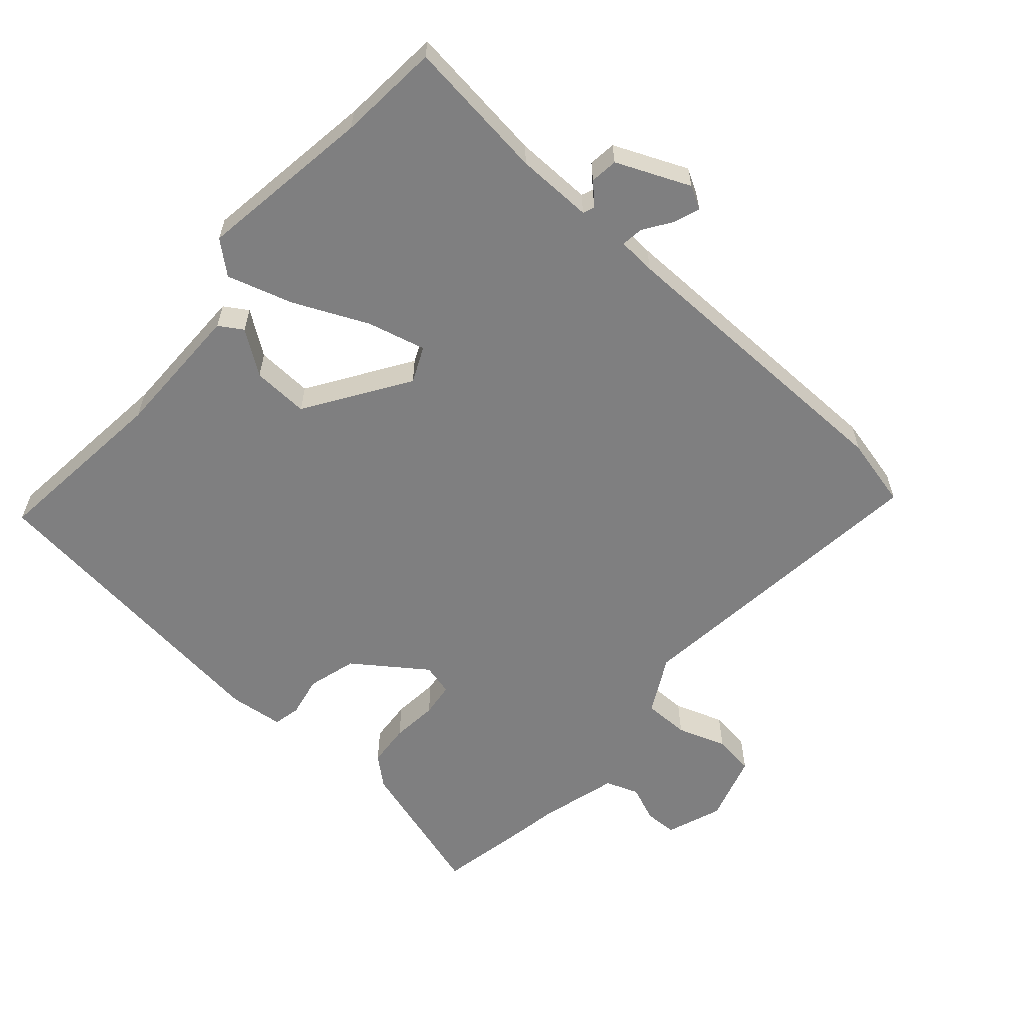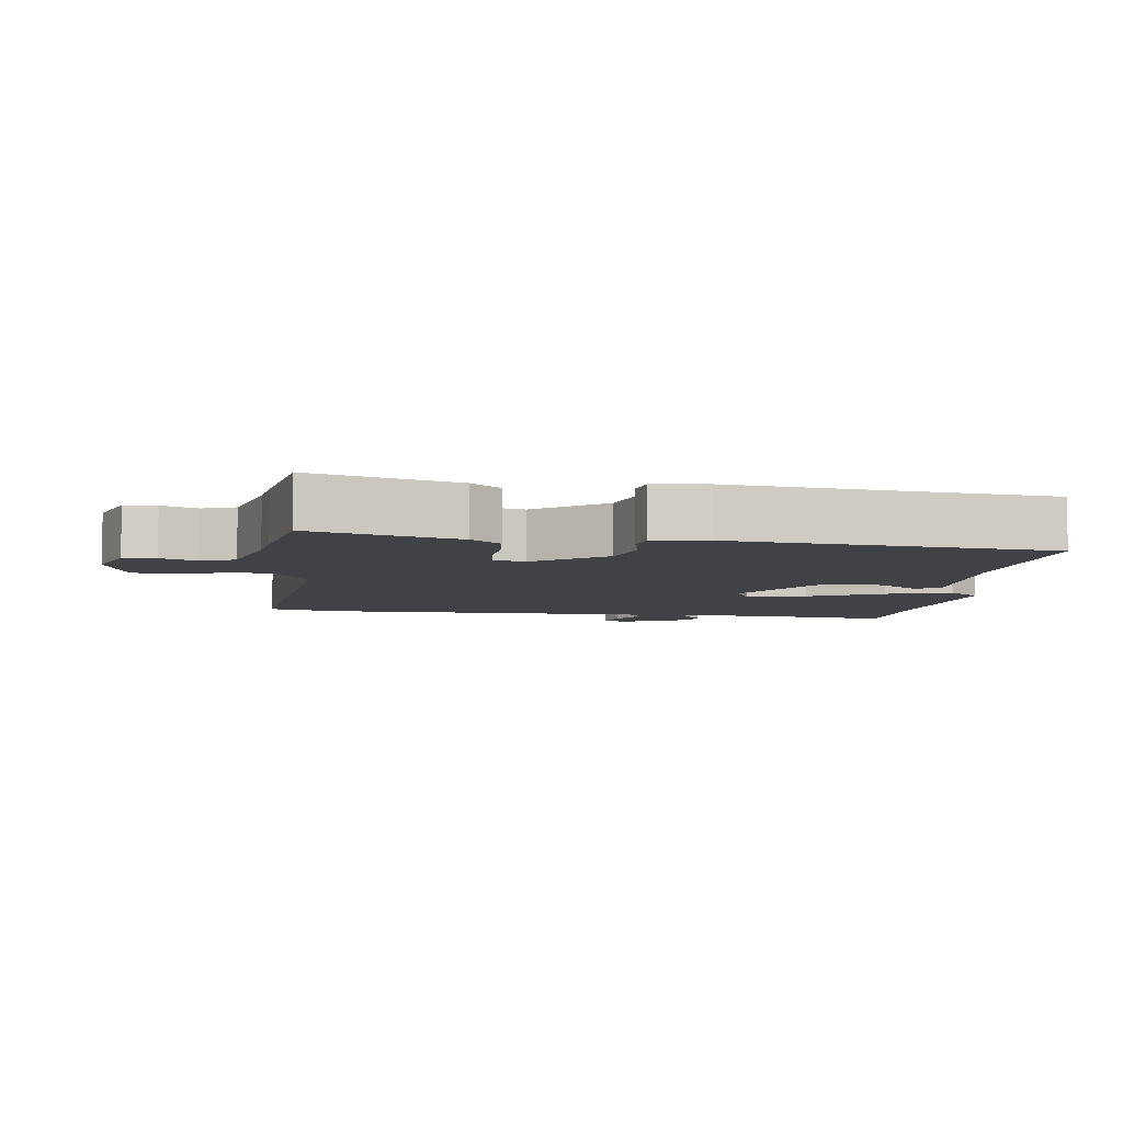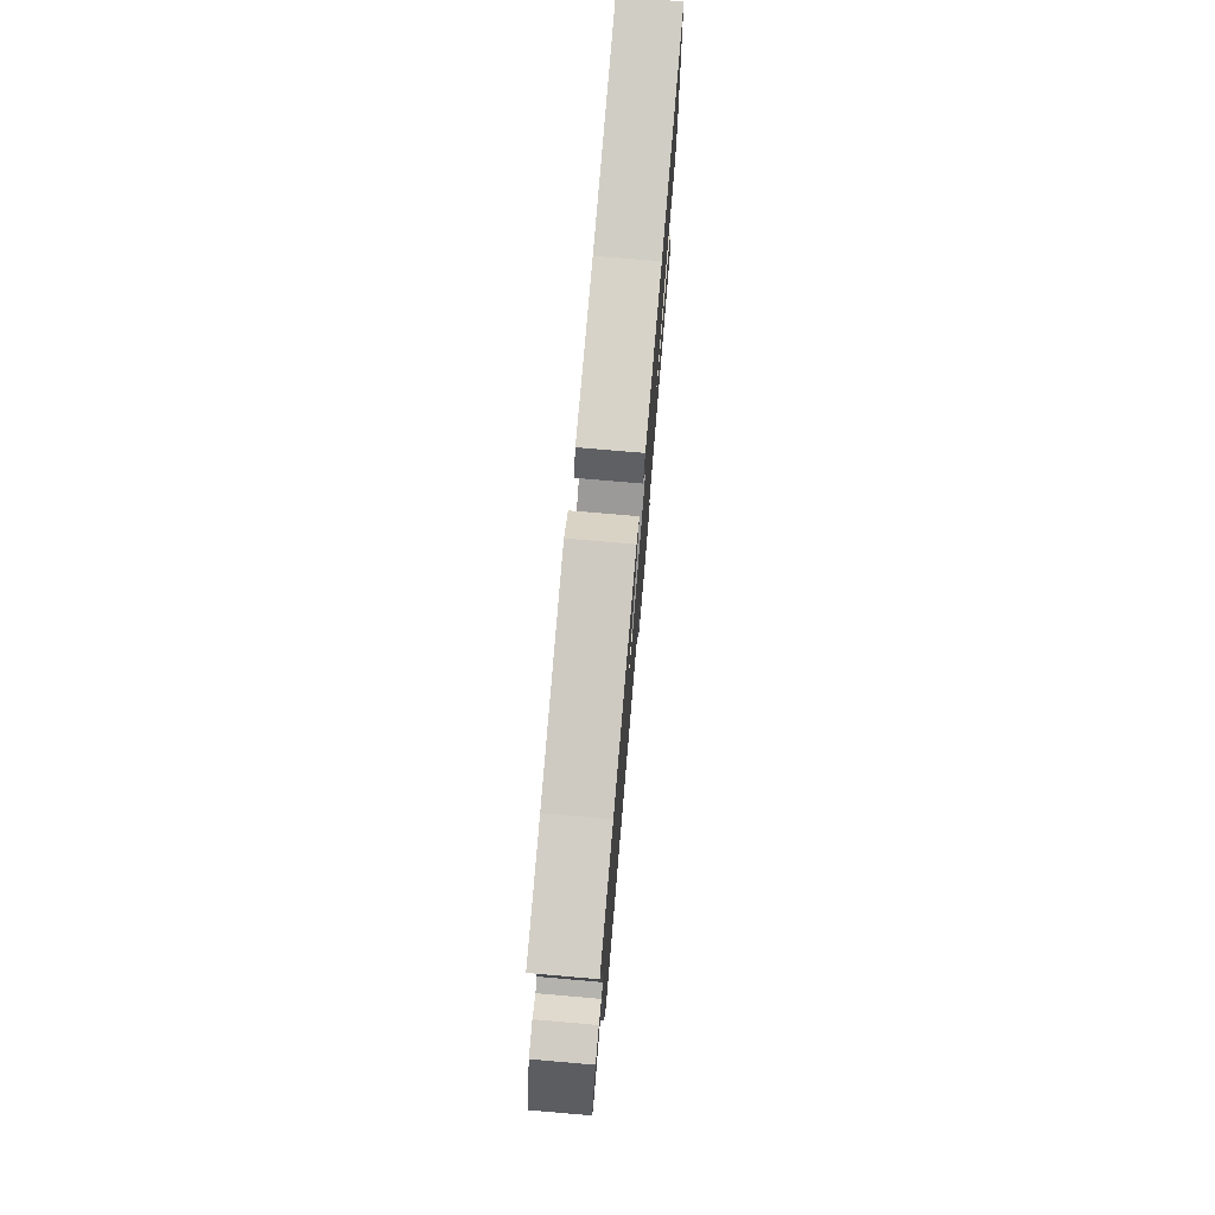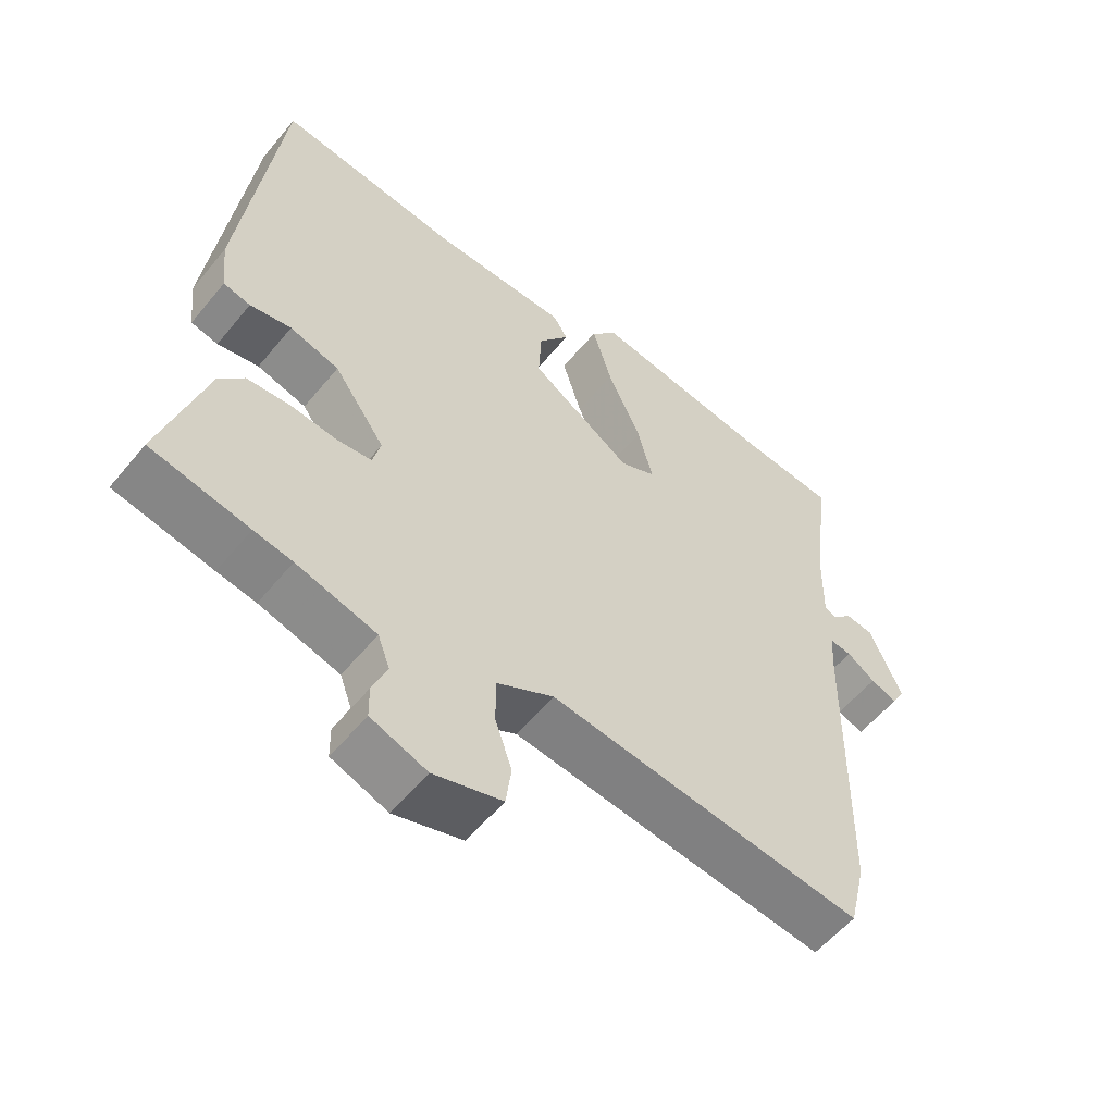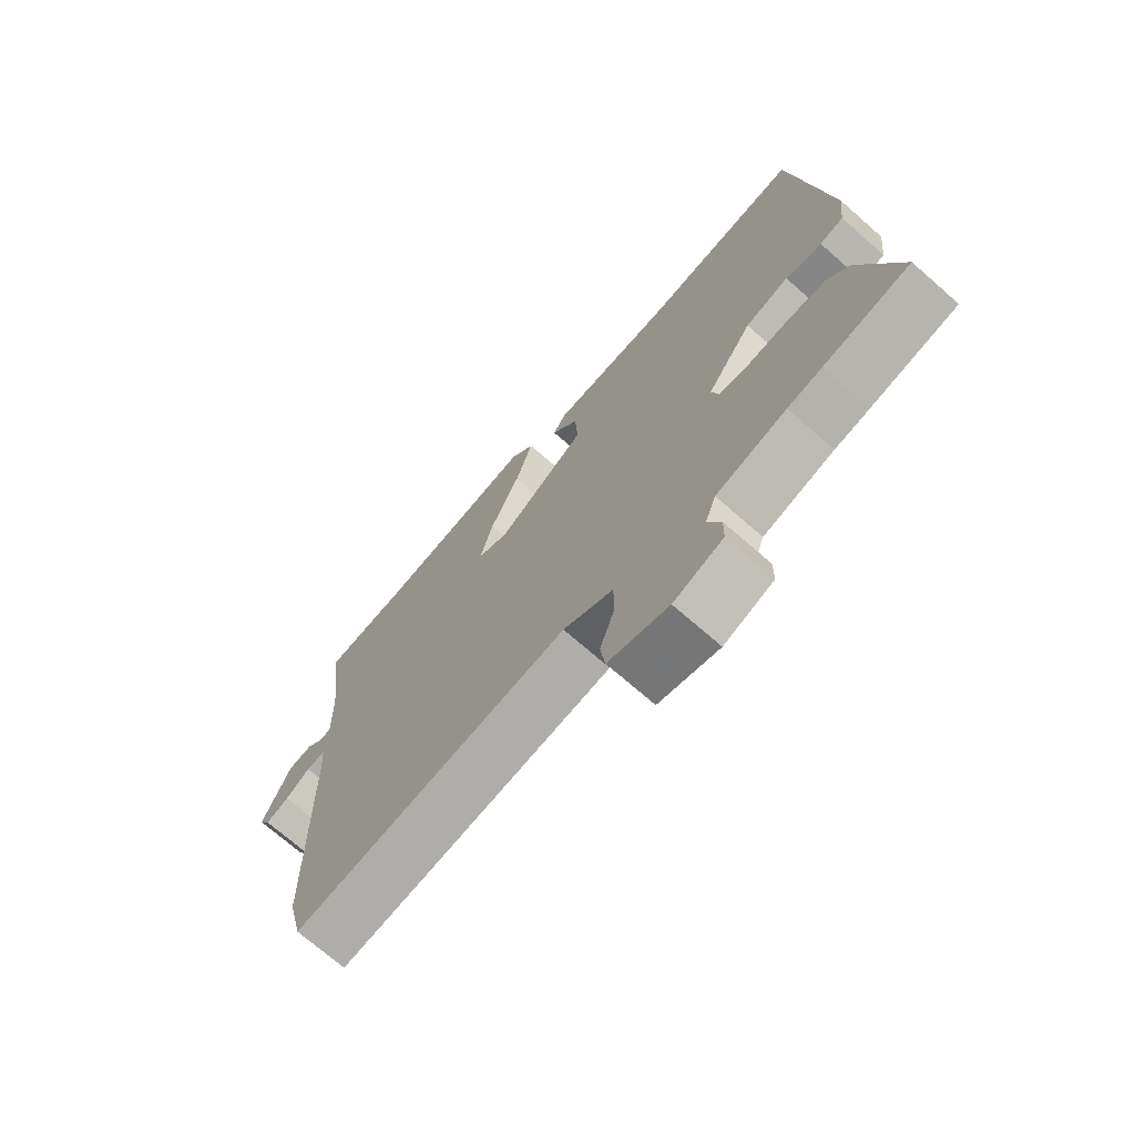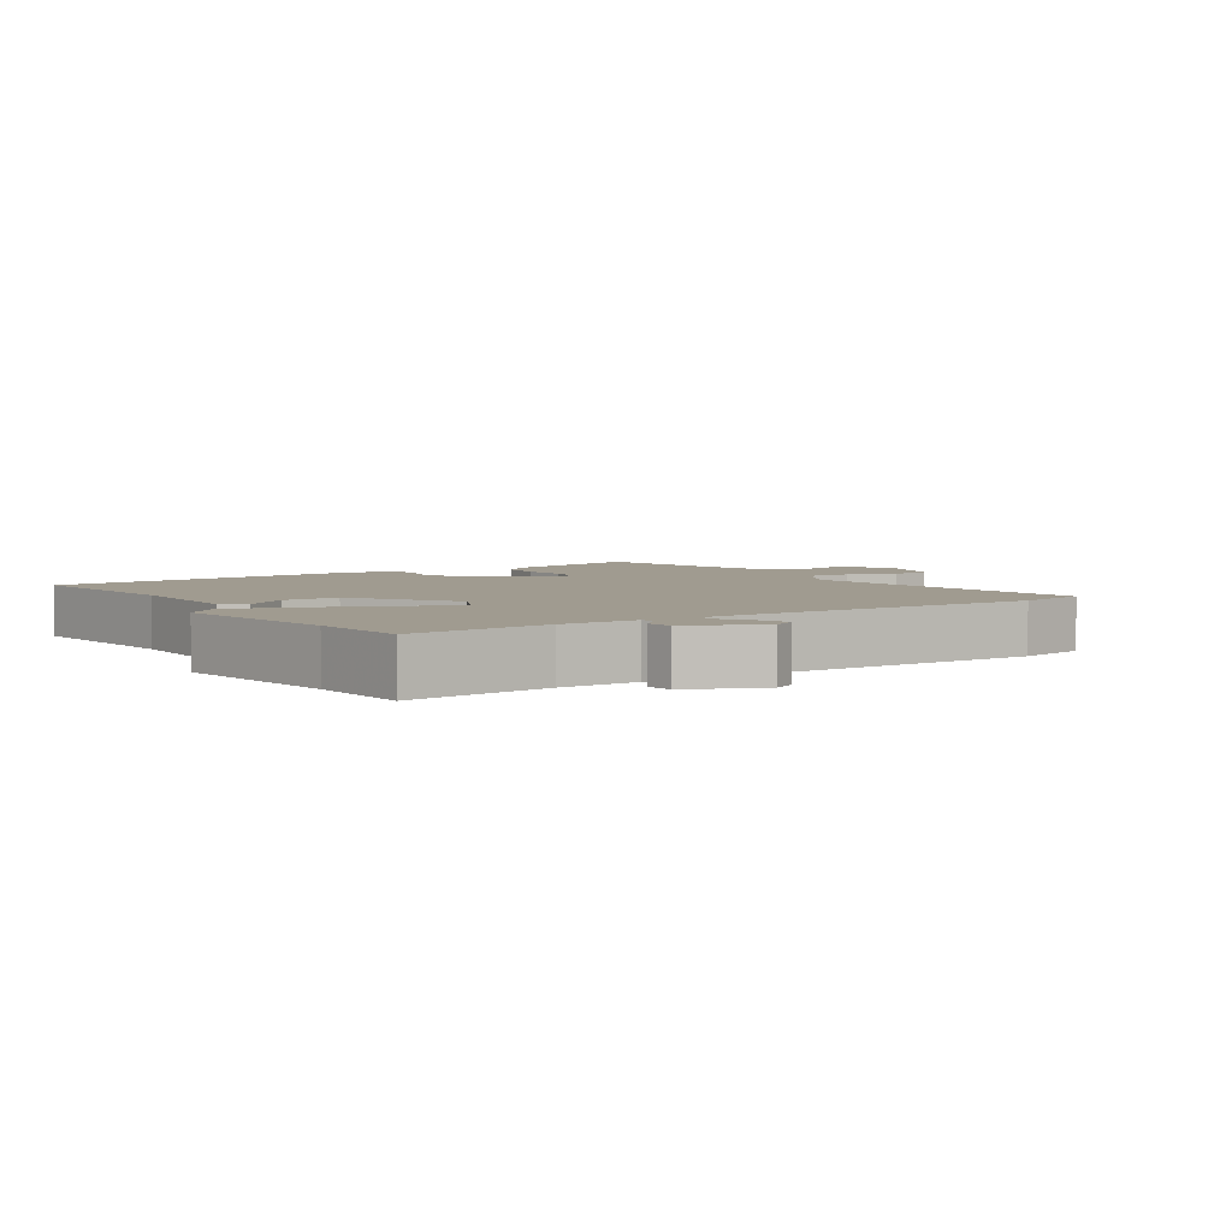
<metadata>
{"format":"obj","ext":"obj","renderer":"f3d","projection":"perspective","resolution":1024,"background":"white","views":[{"elev":-59.8,"azim":48.8,"up":"+Y"},{"elev":-6.4,"azim":-96.7,"up":"+Y"},{"elev":77.2,"azim":94.9,"up":"+Z"},{"elev":-56.6,"azim":-38.9,"up":"+Z"},{"elev":-71.7,"azim":-131.2,"up":"+Z"},{"elev":4.2,"azim":57.0,"up":"+Y"}]}
</metadata>
<code>
v 0.405 0.07 0.508
v 0.556 0.07 0.495
v 0.53 0.07 0.284
v 0.528 0.07 0.17
v 0.545 0.07 0.163
v 0.575 0.07 0.193
v 0.616 0.07 0.188
v 0.663 0.07 0.079
v 0.644 0.07 0.045
v 0.605 0.07 0.06
v 0.563 0.07 0.088
v 0.531 0.07 0.092
v 0.527 0.07 0.035
v 0.52 0.07 -0.417
v 0.495 0.07 -0.522
v 0.029 0.07 -0.468
v -0.055 0.07 -0.513
v -0.055 0.07 -0.581
v -0.03 0.07 -0.654
v -0.038 0.07 -0.715
v -0.139 0.07 -0.746
v -0.222 0.07 -0.715
v -0.223 0.07 -0.667
v -0.201 0.07 -0.613
v -0.219 0.07 -0.564
v -0.337 0.07 -0.531
v -0.394 0.07 -0.521
v -0.539 0.07 -0.492
v -0.474 0.07 -0.276
v -0.437 0.07 -0.233
v -0.373 0.07 -0.228
v -0.304 0.07 -0.235
v -0.253 0.07 -0.229
v -0.241 0.07 -0.182
v -0.317 0.07 -0.076
v -0.39 0.07 -0.055
v -0.451 0.07 -0.067
v -0.491 0.07 -0.058
v -0.5 0.07 0.023
v -0.443 0.07 0.493
v -0.173 0.07 0.463
v 0.029 0.07 0.463
v 0.051 0.07 0.428
v 0.005 0.07 0.364
v 0.001 0.07 0.28
v 0.152 0.07 0.181
v 0.205 0.07 0.205
v 0.183 0.07 0.292
v 0.133 0.07 0.403
v 0.104 0.07 0.5
v 0.144 0.07 0.547
v 0.405 0 0.508
v 0.556 0 0.495
v 0.53 0 0.284
v 0.528 0 0.17
v 0.545 0 0.163
v 0.575 0 0.193
v 0.616 0 0.188
v 0.663 0 0.079
v 0.644 0 0.045
v 0.605 0 0.06
v 0.563 0 0.088
v 0.531 0 0.092
v 0.527 0 0.035
v 0.52 0 -0.417
v 0.495 0 -0.522
v 0.029 0 -0.468
v -0.055 0 -0.513
v -0.055 0 -0.581
v -0.03 0 -0.654
v -0.038 0 -0.715
v -0.139 0 -0.746
v -0.222 0 -0.715
v -0.223 0 -0.667
v -0.201 0 -0.613
v -0.219 0 -0.564
v -0.337 0 -0.531
v -0.394 0 -0.521
v -0.539 0 -0.492
v -0.474 0 -0.276
v -0.437 0 -0.233
v -0.373 0 -0.228
v -0.304 0 -0.235
v -0.253 0 -0.229
v -0.241 0 -0.182
v -0.317 0 -0.076
v -0.39 0 -0.055
v -0.451 0 -0.067
v -0.491 0 -0.058
v -0.5 0 0.023
v -0.443 0 0.493
v -0.173 0 0.463
v 0.029 0 0.463
v 0.051 0 0.428
v 0.005 0 0.364
v 0.001 0 0.28
v 0.152 0 0.181
v 0.205 0 0.205
v 0.183 0 0.292
v 0.133 0 0.403
v 0.104 0 0.5
v 0.144 0 0.547
f 48 49 50 51
f 47 48 51 1
f 41 42 43 44
f 41 44 45
f 40 41 45
f 39 40 45 46
f 36 37 38 39
f 35 36 39 46
f 29 30 31 32
f 29 32 33
f 26 27 28 29
f 25 26 29 33
f 24 25 33 34
f 22 23 24
f 21 22 24
f 18 19 20 21
f 17 18 21 24
f 13 14 15 16
f 12 13 16 17
f 8 9 10 11
f 8 11 12
f 5 6 7 8
f 4 5 8 12
f 47 1 2 3
f 47 3 4
f 34 35 46 47
f 17 24 34 47
f 4 12 17 47
f 102 101 100 99
f 52 102 99 98
f 95 94 93 92
f 96 95 92
f 96 92 91
f 97 96 91 90
f 90 89 88 87
f 97 90 87 86
f 83 82 81 80
f 84 83 80
f 80 79 78 77
f 84 80 77 76
f 85 84 76 75
f 75 74 73
f 75 73 72
f 72 71 70 69
f 75 72 69 68
f 67 66 65 64
f 68 67 64 63
f 62 61 60 59
f 63 62 59
f 59 58 57 56
f 63 59 56 55
f 54 53 52 98
f 55 54 98
f 98 97 86 85
f 98 85 75 68
f 98 68 63 55
f 1 52 53 2
f 2 53 54 3
f 3 54 55 4
f 4 55 56 5
f 5 56 57 6
f 6 57 58 7
f 7 58 59 8
f 8 59 60 9
f 9 60 61 10
f 10 61 62 11
f 11 62 63 12
f 12 63 64 13
f 13 64 65 14
f 14 65 66 15
f 15 66 67 16
f 16 67 68 17
f 17 68 69 18
f 18 69 70 19
f 19 70 71 20
f 20 71 72 21
f 21 72 73 22
f 22 73 74 23
f 23 74 75 24
f 24 75 76 25
f 25 76 77 26
f 26 77 78 27
f 27 78 79 28
f 28 79 80 29
f 29 80 81 30
f 30 81 82 31
f 31 82 83 32
f 32 83 84 33
f 33 84 85 34
f 34 85 86 35
f 35 86 87 36
f 36 87 88 37
f 37 88 89 38
f 38 89 90 39
f 39 90 91 40
f 40 91 92 41
f 41 92 93 42
f 42 93 94 43
f 43 94 95 44
f 44 95 96 45
f 45 96 97 46
f 46 97 98 47
f 47 98 99 48
f 48 99 100 49
f 49 100 101 50
f 50 101 102 51
f 51 102 52 1

</code>
